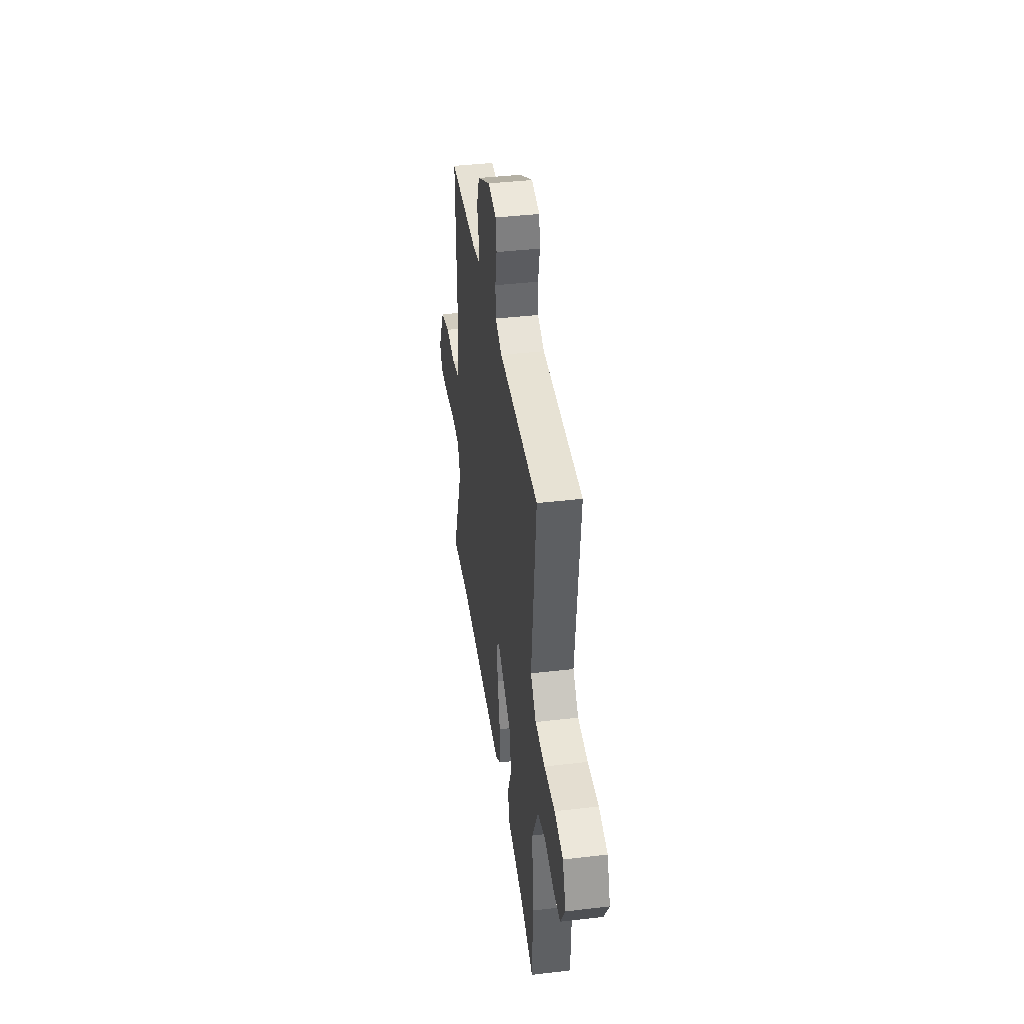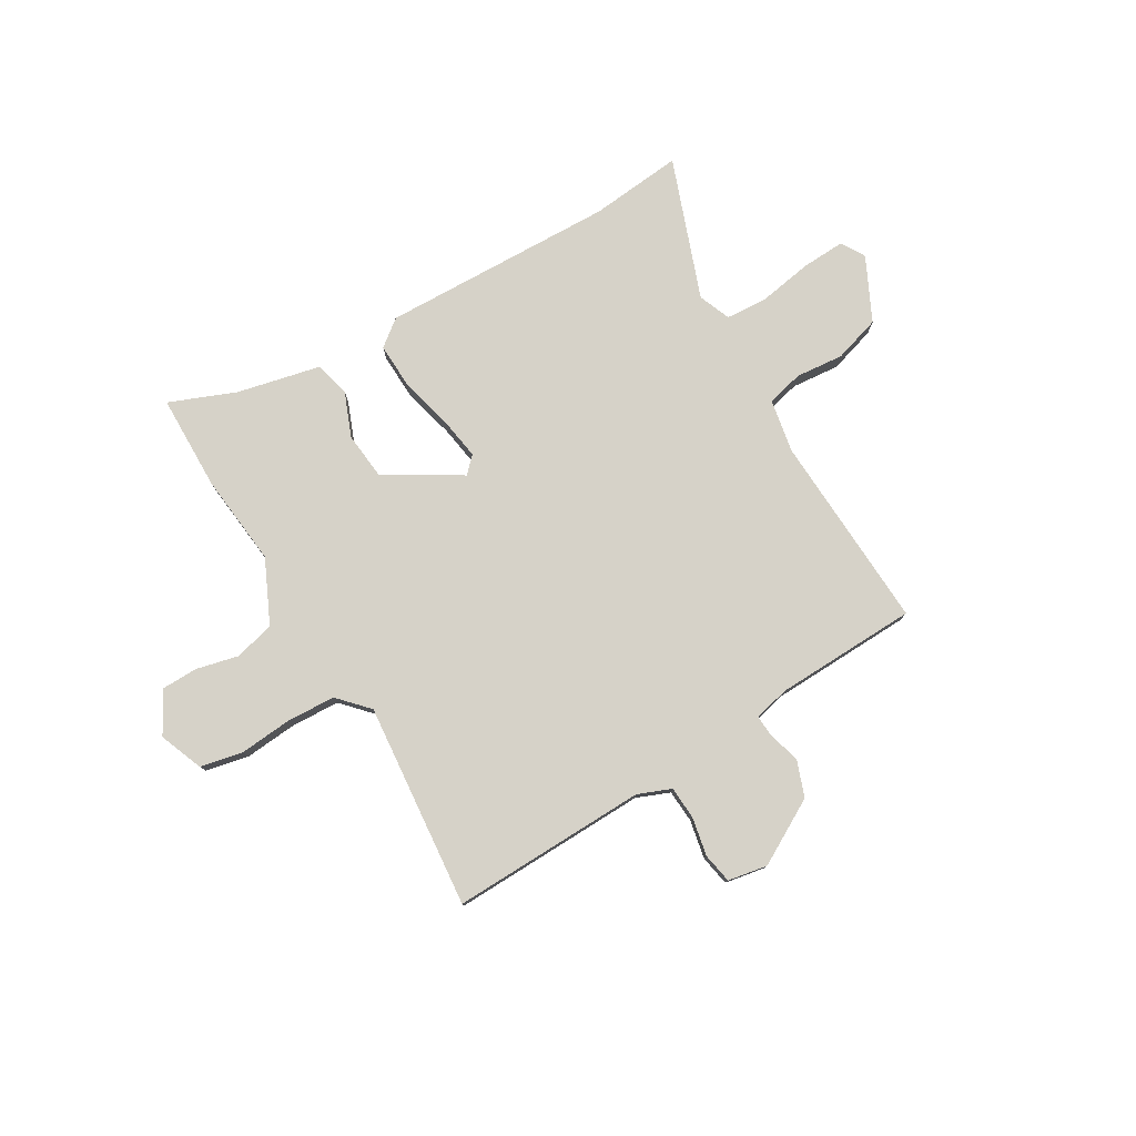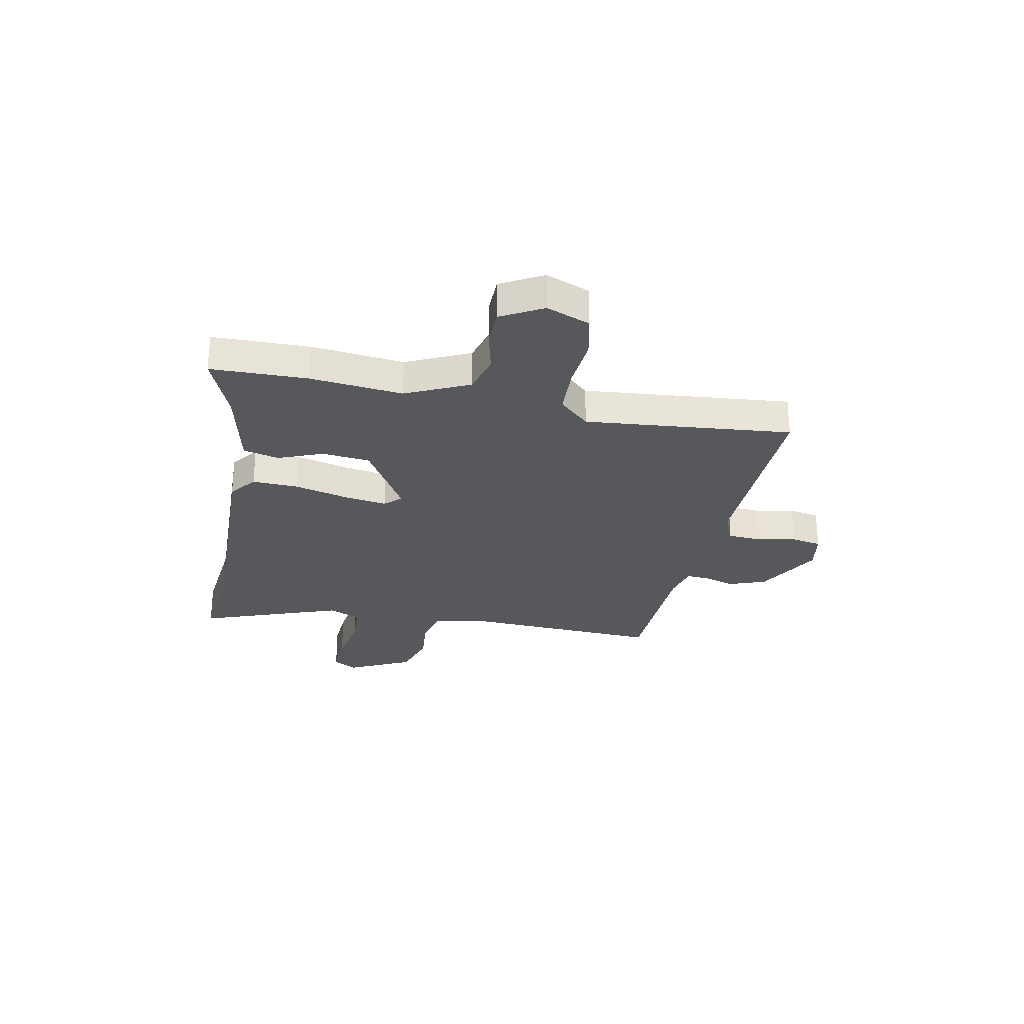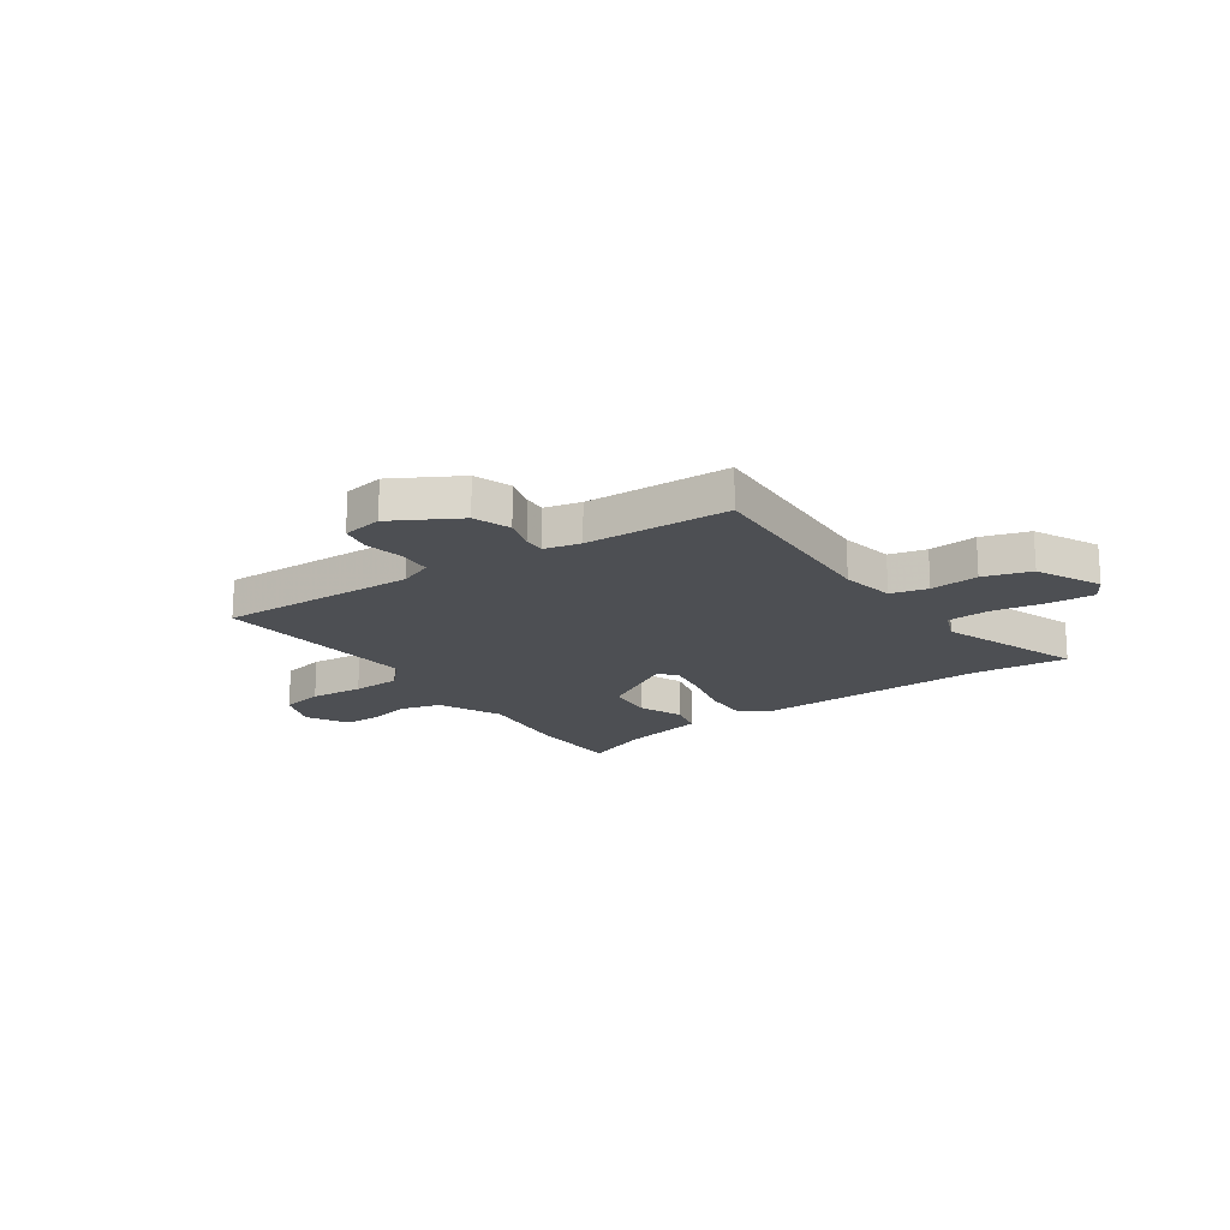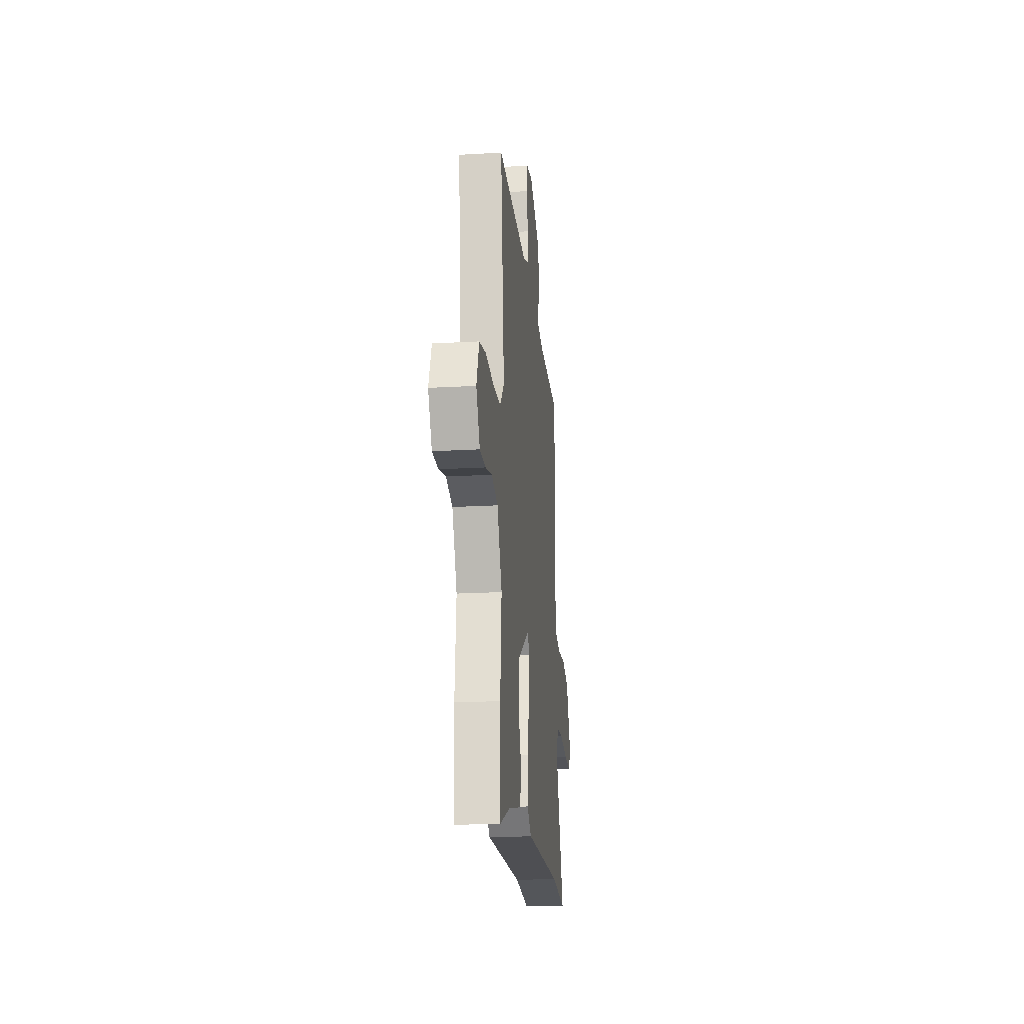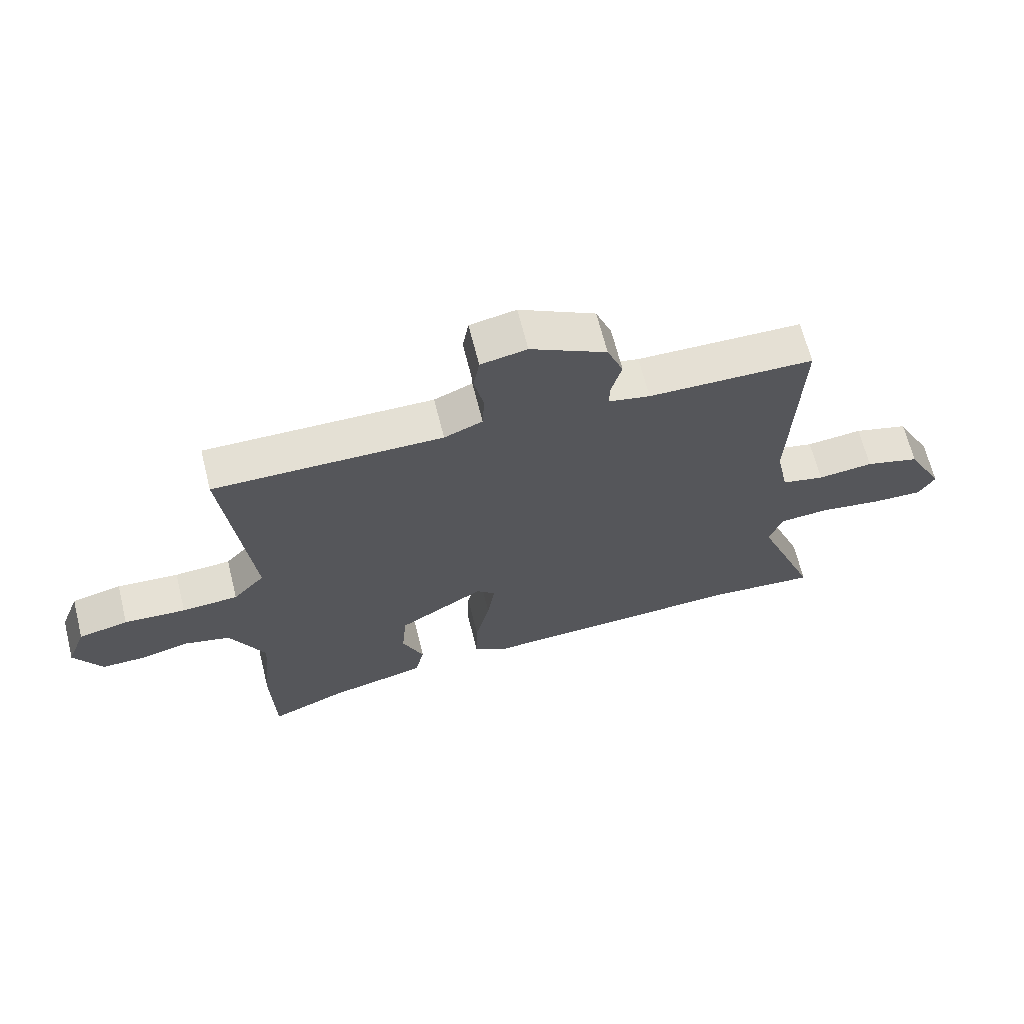
<metadata>
{"format":"obj","ext":"obj","renderer":"f3d","projection":"perspective","resolution":1024,"background":"white","views":[{"elev":40.4,"azim":-98.2,"up":"+Z"},{"elev":78.3,"azim":-31.5,"up":"+Y"},{"elev":-27.9,"azim":-102.2,"up":"+Y"},{"elev":-18.0,"azim":33.8,"up":"+Y"},{"elev":-20.6,"azim":-84.0,"up":"+Z"},{"elev":66.3,"azim":-14.1,"up":"+Z"}]}
</metadata>
<code>
v -0.497 0.07 -0.599
v -0.503 0.07 -0.412
v -0.487 0.07 -0.233
v -0.546 0.07 -0.112
v -0.624 0.07 -0.092
v -0.707 0.07 -0.113
v -0.778 0.07 -0.113
v -0.824 0.07 -0.033
v -0.792 0.07 0.052
v -0.709 0.07 0.071
v -0.606 0.07 0.064
v -0.512 0.07 0.07
v -0.459 0.07 0.129
v -0.503 0.07 0.528
v -0.121 0.07 0.524
v -0.057 0.07 0.551
v -0.054 0.07 0.615
v -0.07 0.07 0.69
v -0.06 0.07 0.749
v 0.017 0.07 0.764
v 0.144 0.07 0.695
v 0.171 0.07 0.625
v 0.154 0.07 0.563
v 0.152 0.07 0.52
v 0.222 0.07 0.505
v 0.499 0.07 0.5
v 0.486 0.07 0.116
v 0.507 0.07 0.013
v 0.578 0.07 -0.003
v 0.671 0.07 0.007
v 0.762 0.07 -0.019
v 0.824 0.07 -0.141
v 0.797 0.07 -0.188
v 0.712 0.07 -0.185
v 0.609 0.07 -0.169
v 0.526 0.07 -0.175
v 0.502 0.07 -0.238
v 0.606 0.07 -0.509
v 0.425 0.07 -0.494
v -0.03 0.07 -0.514
v -0.082 0.07 -0.475
v -0.08 0.07 -0.386
v -0.056 0.07 -0.283
v -0.044 0.07 -0.199
v -0.075 0.07 -0.169
v -0.219 0.07 -0.258
v -0.227 0.07 -0.351
v -0.191 0.07 -0.437
v -0.207 0.07 -0.506
v -0.369 0.07 -0.545
v -0.497 0 -0.599
v -0.503 0 -0.412
v -0.487 0 -0.233
v -0.546 0 -0.112
v -0.624 0 -0.092
v -0.707 0 -0.113
v -0.778 0 -0.113
v -0.824 0 -0.033
v -0.792 0 0.052
v -0.709 0 0.071
v -0.606 0 0.064
v -0.512 0 0.07
v -0.459 0 0.129
v -0.503 0 0.528
v -0.121 0 0.524
v -0.057 0 0.551
v -0.054 0 0.615
v -0.07 0 0.69
v -0.06 0 0.749
v 0.017 0 0.764
v 0.144 0 0.695
v 0.171 0 0.625
v 0.154 0 0.563
v 0.152 0 0.52
v 0.222 0 0.505
v 0.499 0 0.5
v 0.486 0 0.116
v 0.507 0 0.013
v 0.578 0 -0.003
v 0.671 0 0.007
v 0.762 0 -0.019
v 0.824 0 -0.141
v 0.797 0 -0.188
v 0.712 0 -0.185
v 0.609 0 -0.169
v 0.526 0 -0.175
v 0.502 0 -0.238
v 0.606 0 -0.509
v 0.425 0 -0.494
v -0.03 0 -0.514
v -0.082 0 -0.475
v -0.08 0 -0.386
v -0.056 0 -0.283
v -0.044 0 -0.199
v -0.075 0 -0.169
v -0.219 0 -0.258
v -0.227 0 -0.351
v -0.191 0 -0.437
v -0.207 0 -0.506
v -0.369 0 -0.545
f 47 48 49 50
f 46 47 50 1
f 40 41 42 43
f 39 40 43 44
f 37 38 39 44
f 36 37 44 45
f 32 33 34 35
f 32 35 36 45
f 29 30 31 32
f 28 29 32 45
f 25 26 27
f 24 25 27 28
f 20 21 22 23
f 20 23 24
f 17 18 19 20
f 16 17 20 24
f 15 16 24 28
f 13 14 15 28
f 8 9 10 11
f 8 11 12
f 5 6 7 8
f 4 5 8 12
f 3 4 12 13
f 46 1 2 3
f 45 46 3 13
f 13 28 45
f 100 99 98 97
f 51 100 97 96
f 93 92 91 90
f 94 93 90 89
f 94 89 88 87
f 95 94 87 86
f 85 84 83 82
f 95 86 85 82
f 82 81 80 79
f 95 82 79 78
f 77 76 75
f 78 77 75 74
f 73 72 71 70
f 74 73 70
f 70 69 68 67
f 74 70 67 66
f 78 74 66 65
f 78 65 64 63
f 61 60 59 58
f 62 61 58
f 58 57 56 55
f 62 58 55 54
f 63 62 54 53
f 53 52 51 96
f 63 53 96 95
f 95 78 63
f 1 51 52 2
f 2 52 53 3
f 3 53 54 4
f 4 54 55 5
f 5 55 56 6
f 6 56 57 7
f 7 57 58 8
f 8 58 59 9
f 9 59 60 10
f 10 60 61 11
f 11 61 62 12
f 12 62 63 13
f 13 63 64 14
f 14 64 65 15
f 15 65 66 16
f 16 66 67 17
f 17 67 68 18
f 18 68 69 19
f 19 69 70 20
f 20 70 71 21
f 21 71 72 22
f 22 72 73 23
f 23 73 74 24
f 24 74 75 25
f 25 75 76 26
f 26 76 77 27
f 27 77 78 28
f 28 78 79 29
f 29 79 80 30
f 30 80 81 31
f 31 81 82 32
f 32 82 83 33
f 33 83 84 34
f 34 84 85 35
f 35 85 86 36
f 36 86 87 37
f 37 87 88 38
f 38 88 89 39
f 39 89 90 40
f 40 90 91 41
f 41 91 92 42
f 42 92 93 43
f 43 93 94 44
f 44 94 95 45
f 45 95 96 46
f 46 96 97 47
f 47 97 98 48
f 48 98 99 49
f 49 99 100 50
f 50 100 51 1

</code>
